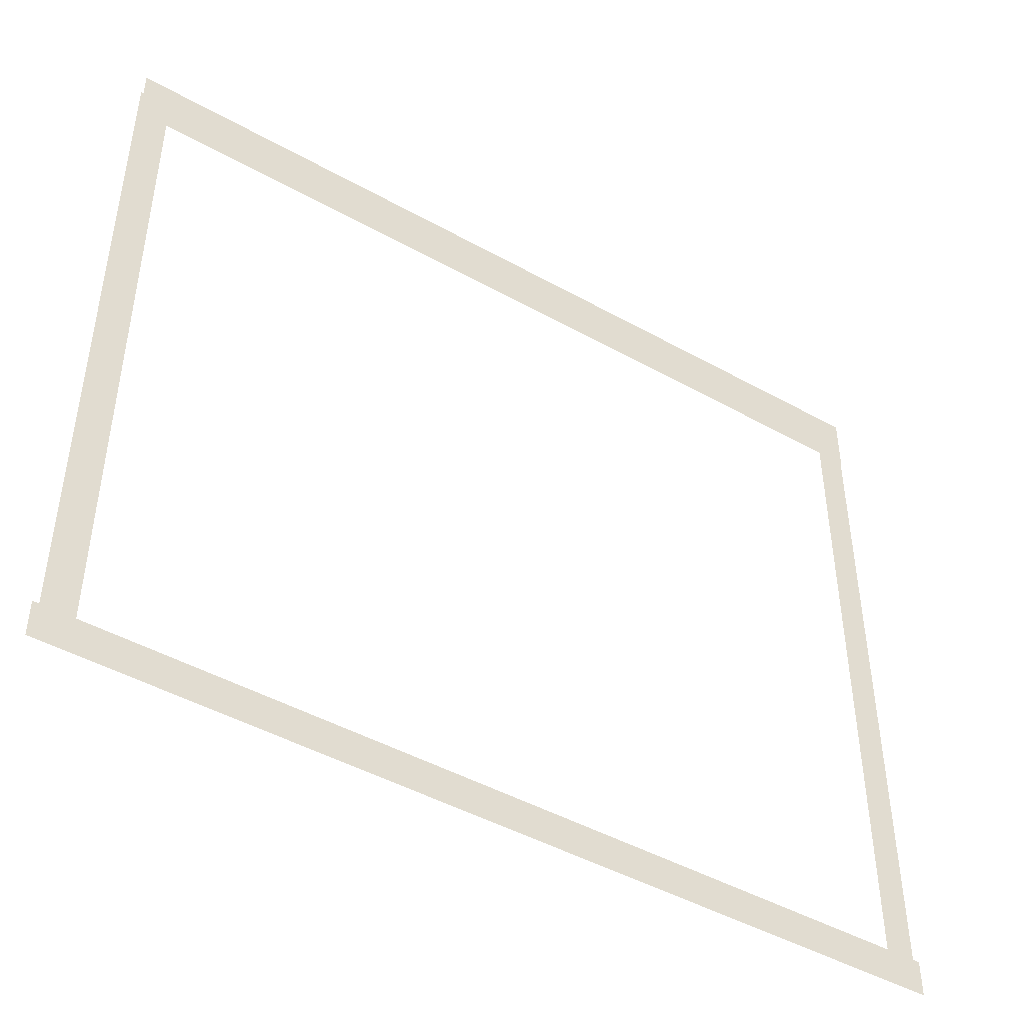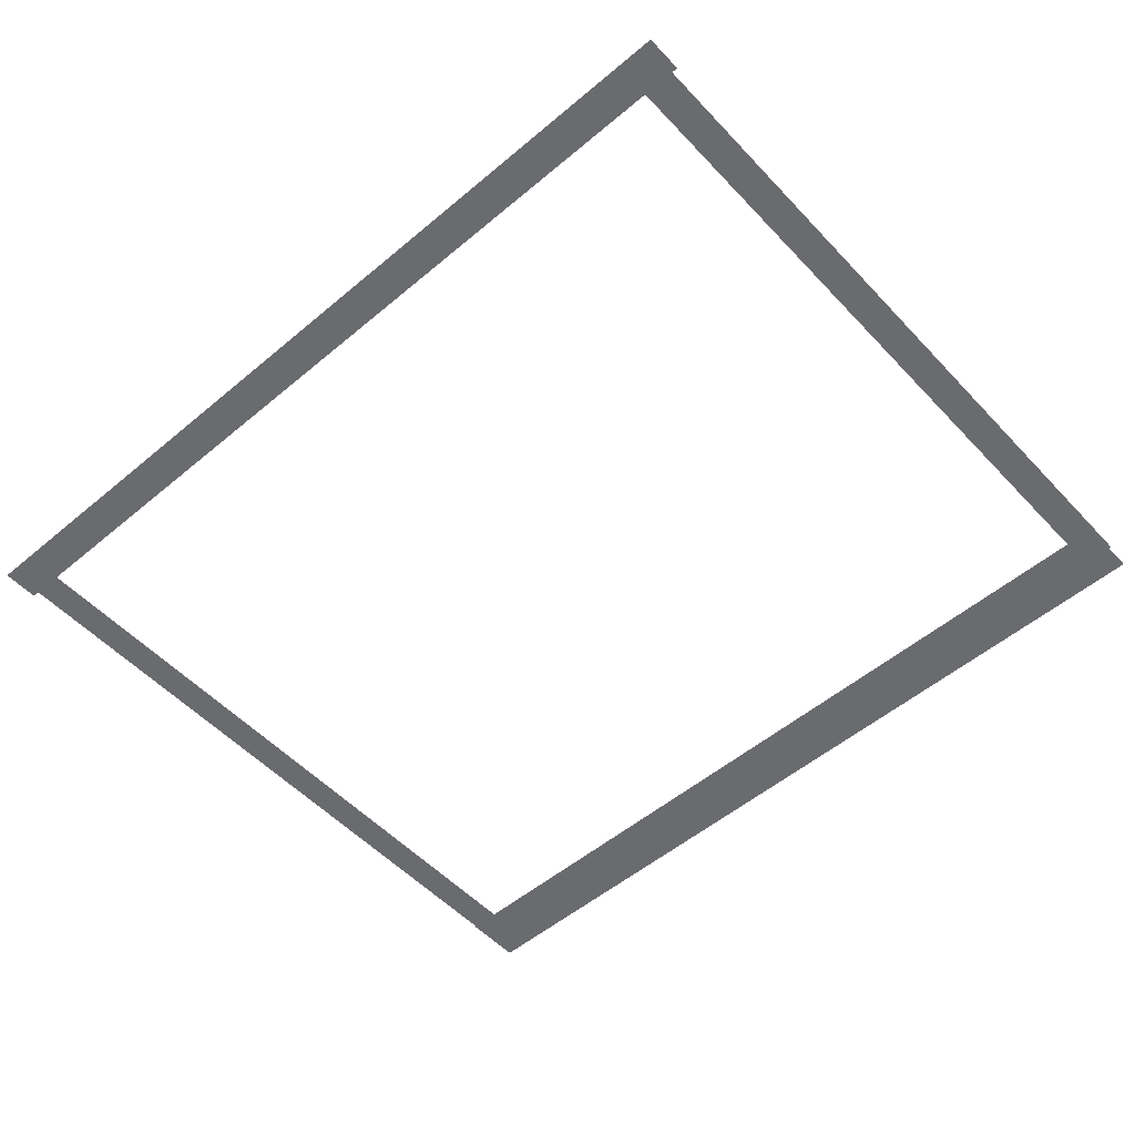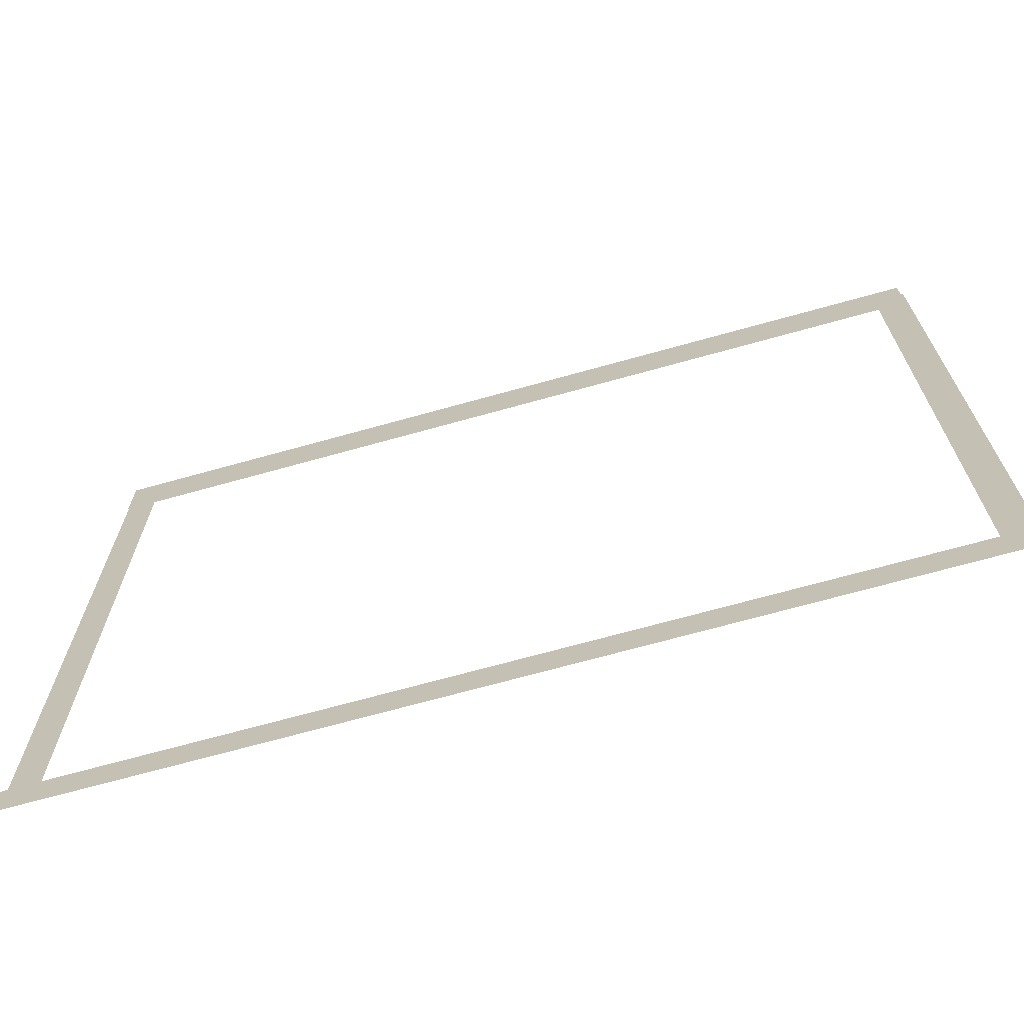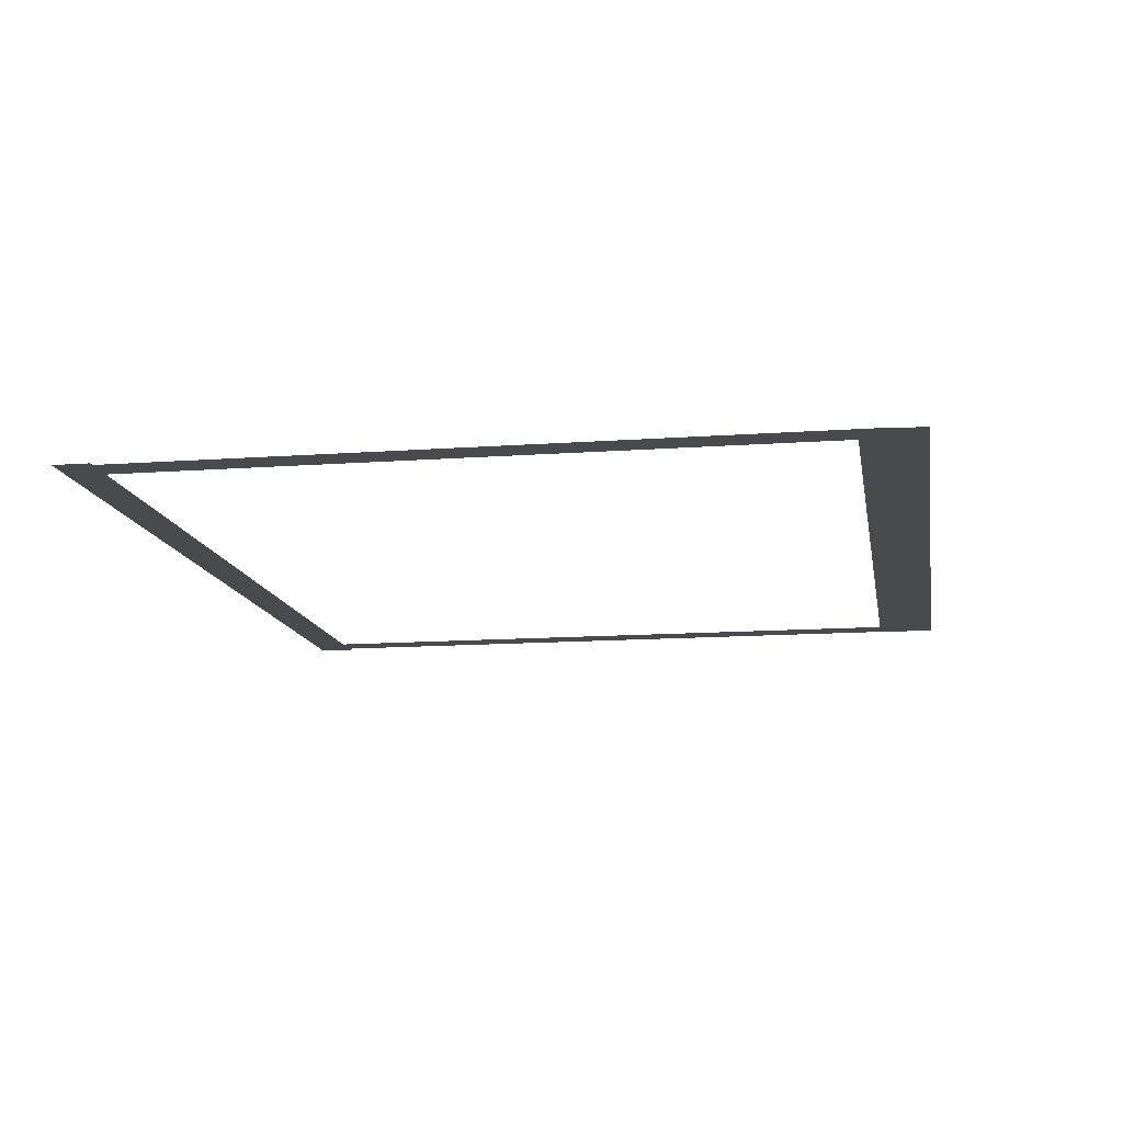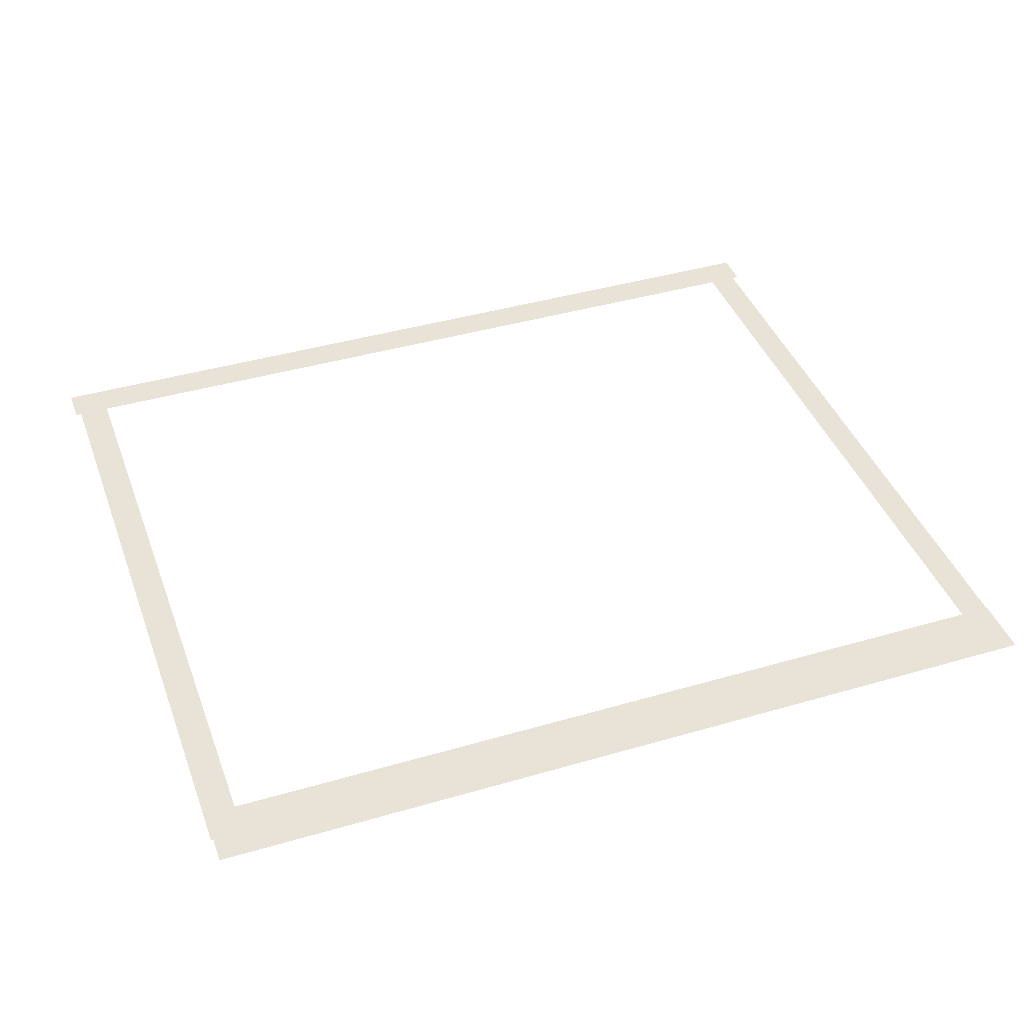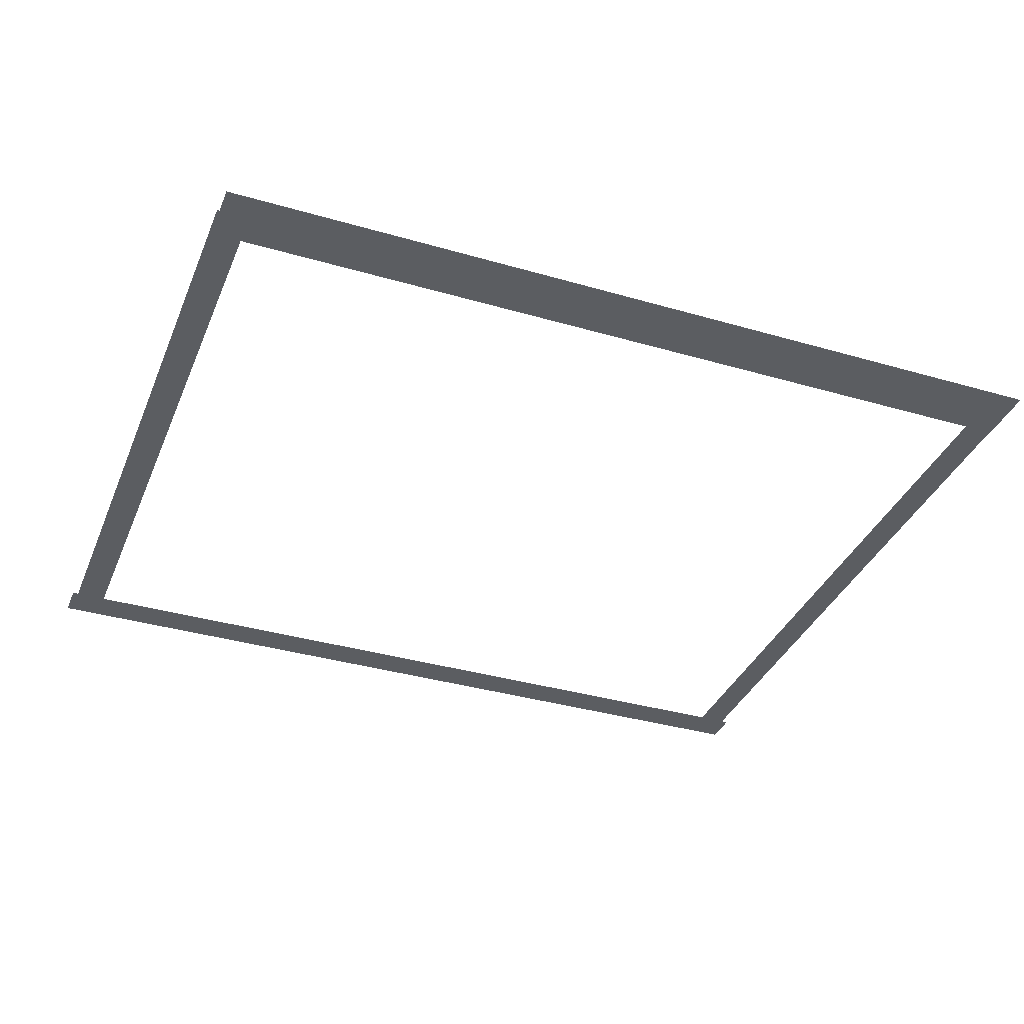
<metadata>
{"format":"obj","ext":"obj","renderer":"f3d","projection":"perspective","resolution":1024,"background":"white","views":[{"elev":-46.1,"azim":147.4,"up":"+Y"},{"elev":-53.3,"azim":41.9,"up":"+Z"},{"elev":-69.5,"azim":15.6,"up":"+Y"},{"elev":-13.2,"azim":99.5,"up":"+Z"},{"elev":41.4,"azim":160.5,"up":"+Z"},{"elev":-36.2,"azim":159.2,"up":"+Z"}]}
</metadata>
<code>
v -24.94 -12.52 0.002
v -24.93 -16.39 0.002
v -24.46 -16.39 0.002
v -24.46 -12.52 0.002
v -23.98 -16.39 0.002
v -23.98 -12.52 0.002
v -24.94 -8.654 0.002
v -24.94 -12.52 0.002
v -24.46 -12.52 0.002
v -24.46 -8.653 0.002
v -23.98 -12.52 0.002
v -23.99 -8.653 0.002
v -24.94 -4.786 0.002
v -24.94 -8.654 0.002
v -24.46 -8.653 0.002
v -24.46 -4.786 0.002
v -23.99 -8.653 0.002
v -23.99 -4.786 0.002
v -24.94 -0.9186 0.002
v -24.94 -4.786 0.002
v -24.46 -4.786 0.002
v -24.47 -0.9183 0.002
v -23.99 -4.786 0.002
v -23.99 -0.918 0.002
v -24.95 2.949 0.002
v -24.94 -0.9186 0.002
v -24.47 -0.9183 0.002
v -24.47 2.949 0.002
v -23.99 -0.918 0.002
v -23.99 2.949 0.002
v -24.95 6.816 0.002
v -24.95 2.949 0.002
v -24.47 2.949 0.002
v -24.47 6.817 0.002
v -23.99 2.949 0.002
v -23.99 6.817 0.002
v -24.95 6.816 0.002
v -24.47 6.817 0.002
v -23.99 6.817 0.002
v 3.114 3.502 0.002
v 3.112 6.817 0.002
v 2.604 6.817 0.002
v 2.606 3.502 0.002
v 2.096 6.816 0.002
v 2.098 3.501 0.002
v 3.116 0.187 0.002
v 3.114 3.502 0.002
v 2.606 3.502 0.002
v 2.608 0.1867 0.002
v 2.098 3.501 0.002
v 2.1 0.1864 0.002
v 3.118 -3.128 0.002
v 3.116 0.187 0.002
v 2.608 0.1867 0.002
v 2.61 -3.128 0.002
v 2.1 0.1864 0.002
v 2.102 -3.129 0.002
v 3.12 -6.443 0.002
v 3.118 -3.128 0.002
v 2.61 -3.128 0.002
v 2.612 -6.443 0.002
v 2.102 -3.129 0.002
v 2.104 -6.444 0.002
v 3.122 -9.758 0.002
v 3.12 -6.443 0.002
v 2.612 -6.443 0.002
v 2.614 -9.758 0.002
v 2.104 -6.444 0.002
v 2.106 -9.759 0.002
v 3.124 -13.07 0.002
v 3.122 -9.758 0.002
v 2.614 -9.758 0.002
v 2.616 -13.07 0.002
v 2.106 -9.759 0.002
v 2.108 -13.07 0.002
v 3.126 -16.39 0.002
v 3.124 -13.07 0.002
v 2.616 -13.07 0.002
v 2.618 -16.39 0.002
v 2.108 -13.07 0.002
v 2.11 -16.39 0.002
v 3.126 -16.39 0.002
v 2.618 -16.39 0.002
v 2.11 -16.39 0.002
v 0.5634 -16.97 0.001
v 1.912 -16.97 0.001
v 1.912 -16.39 0.001
v 0.5634 -16.39 0.001
v 1.912 -15.81 0.001
v 0.5634 -15.81 0.001
v -0.7852 -16.97 0.001
v 0.5634 -16.97 0.001
v 0.5634 -16.39 0.001
v -0.7852 -16.39 0.001
v 0.5634 -15.81 0.001
v -0.7852 -15.81 0.001
v -2.134 -16.97 0.001
v -0.7852 -16.97 0.001
v -0.7852 -16.39 0.001
v -2.134 -16.39 0.001
v -0.7852 -15.81 0.001
v -2.134 -15.81 0.001
v -3.482 -16.97 0.001
v -2.134 -16.97 0.001
v -2.134 -16.39 0.001
v -3.482 -16.39 0.001
v -2.134 -15.81 0.001
v -3.482 -15.81 0.001
v -4.831 -16.97 0.001
v -3.482 -16.97 0.001
v -3.482 -16.39 0.001
v -4.831 -16.39 0.001
v -3.482 -15.81 0.001
v -4.831 -15.81 0.001
v -6.179 -16.97 0.001
v -4.831 -16.97 0.001
v -4.831 -16.39 0.001
v -6.179 -16.39 0.001
v -4.831 -15.81 0.001
v -6.179 -15.81 0.001
v -7.528 -16.97 0.001
v -6.179 -16.97 0.001
v -6.179 -16.39 0.001
v -7.528 -16.39 0.001
v -6.179 -15.81 0.001
v -7.528 -15.81 0.001
v -8.876 -16.97 0.001
v -7.528 -16.97 0.001
v -7.528 -16.39 0.001
v -8.876 -16.39 0.001
v -7.528 -15.81 0.001
v -8.876 -15.81 0.001
v -10.23 -16.97 0.001
v -8.876 -16.97 0.001
v -8.876 -16.39 0.001
v -10.23 -16.39 0.001
v -8.876 -15.81 0.001
v -10.23 -15.81 0.001
v -11.57 -16.97 0.001
v -10.23 -16.97 0.001
v -10.23 -16.39 0.001
v -11.57 -16.39 0.001
v -10.23 -15.81 0.001
v -11.57 -15.81 0.001
v -12.92 -16.97 0.001
v -11.57 -16.97 0.001
v -11.57 -16.39 0.001
v -12.92 -16.39 0.001
v -11.57 -15.81 0.001
v -12.92 -15.81 0.001
v -14.27 -16.97 0.001
v -12.92 -16.97 0.001
v -12.92 -16.39 0.001
v -14.27 -16.39 0.001
v -12.92 -15.81 0.001
v -14.27 -15.81 0.001
v -15.62 -16.97 0.001
v -14.27 -16.97 0.001
v -14.27 -16.39 0.001
v -15.62 -16.39 0.001
v -14.27 -15.81 0.001
v -15.62 -15.81 0.001
v -16.97 -16.97 0.001
v -15.62 -16.97 0.001
v -15.62 -16.39 0.001
v -16.97 -16.39 0.001
v -15.62 -15.81 0.001
v -16.97 -15.81 0.001
v -18.32 -16.97 0.001
v -16.97 -16.97 0.001
v -16.97 -16.39 0.001
v -18.32 -16.39 0.001
v -16.97 -15.81 0.001
v -18.32 -15.81 0.001
v -19.66 -16.97 0.001
v -18.32 -16.97 0.001
v -18.32 -16.39 0.001
v -19.66 -16.39 0.001
v -18.32 -15.81 0.001
v -19.66 -15.81 0.001
v -21.01 -16.97 0.001
v -19.66 -16.97 0.001
v -19.66 -16.39 0.001
v -21.01 -16.39 0.001
v -19.66 -15.81 0.001
v -21.01 -15.81 0.001
v -22.36 -16.97 0.001
v -21.01 -16.97 0.001
v -21.01 -16.39 0.001
v -22.36 -16.39 0.001
v -21.01 -15.81 0.001
v -22.36 -15.81 0.001
v -23.71 -16.97 0.001
v -22.36 -16.97 0.001
v -22.36 -16.39 0.001
v -23.71 -16.39 0.001
v -22.36 -15.81 0.001
v -23.71 -15.81 0.001
v 1.912 -16.97 0.001
v 3.318 -16.97 0.001
v 3.318 -16.39 0.001
v 1.912 -16.39 0.001
v 3.318 -15.81 0.001
v 1.912 -15.81 0.001
v -24.46 -16.97 0.001
v -23.71 -16.97 0.001
v -23.71 -16.39 0.001
v -24.46 -16.39 0.001
v -23.71 -15.81 0.001
v -24.46 -15.81 0.001
v -25.16 -16.97 0.001
v -25.16 -16.39 0.001
v -25.16 -15.81 0.001
v -21.07 7.689 0
v -23.96 7.689 0
v -23.96 6.72 0
v -21.07 6.72 0
v -23.96 5.751 0
v -21.07 5.751 0
v -18.18 7.689 0
v -21.07 7.689 0
v -21.07 6.72 0
v -18.18 6.72 0
v -21.07 5.751 0
v -18.18 5.751 0
v -15.29 7.689 0
v -18.18 7.689 0
v -18.18 6.72 0
v -15.29 6.72 0
v -18.18 5.751 0
v -15.29 5.751 0
v -12.4 7.689 0
v -15.29 7.689 0
v -15.29 6.72 0
v -12.4 6.72 0
v -15.29 5.751 0
v -12.4 5.751 0
v -9.51 7.689 0
v -12.4 7.689 0
v -12.4 6.72 0
v -9.51 6.72 0
v -12.4 5.751 0
v -9.51 5.751 0
v -6.62 7.689 0
v -9.51 7.689 0
v -9.51 6.72 0
v -6.62 6.72 0
v -9.51 5.751 0
v -6.62 5.751 0
v -3.729 7.689 0
v -6.62 7.689 0
v -6.62 6.72 0
v -3.729 6.72 0
v -6.62 5.751 0
v -3.729 5.751 0
v -0.8381 7.689 0
v -3.729 7.689 0
v -3.729 6.72 0
v -0.8381 6.72 0
v -3.729 5.751 0
v -0.8381 5.751 0
v 2.053 7.689 0
v -0.8381 7.689 0
v -0.8381 6.72 0
v 2.053 6.72 0
v -0.8381 5.751 0
v 2.053 5.751 0
v -23.96 7.689 0
v -24.98 7.689 0
v -24.98 6.72 0
v -23.96 6.72 0
v -24.98 5.751 0
v -23.96 5.751 0
v 2.604 7.689 0
v 2.053 7.689 0
v 2.053 6.72 0
v 2.604 6.72 0
v 2.053 5.751 0
v 2.604 5.751 0
v 3.037 7.689 0
v 3.037 6.72 0
v 3.037 5.751 0
g Terrain_(1)_1671_5
f 1 3 2
f 4 3 1
f 4 5 3
f 6 5 4
f 7 9 8
f 10 9 7
f 10 11 9
f 12 11 10
f 13 15 14
f 16 15 13
f 16 17 15
f 18 17 16
f 19 21 20
f 22 21 19
f 22 23 21
f 24 23 22
f 25 27 26
f 28 27 25
f 28 29 27
f 30 29 28
f 31 33 32
f 34 33 31
f 34 35 33
f 36 35 34
f 37 34 31
f 38 34 37
f 38 36 34
f 39 36 38
f 40 42 41
f 43 42 40
f 43 44 42
f 45 44 43
f 46 48 47
f 49 48 46
f 49 50 48
f 51 50 49
f 52 54 53
f 55 54 52
f 55 56 54
f 57 56 55
f 58 60 59
f 61 60 58
f 61 62 60
f 63 62 61
f 64 66 65
f 67 66 64
f 67 68 66
f 69 68 67
f 70 72 71
f 73 72 70
f 73 74 72
f 75 74 73
f 76 78 77
f 79 78 76
f 79 80 78
f 81 80 79
f 82 79 76
f 83 79 82
f 83 81 79
f 84 81 83
f 85 87 86
f 88 87 85
f 88 89 87
f 90 89 88
f 91 93 92
f 94 93 91
f 94 95 93
f 96 95 94
f 97 99 98
f 100 99 97
f 100 101 99
f 102 101 100
f 103 105 104
f 106 105 103
f 106 107 105
f 108 107 106
f 109 111 110
f 112 111 109
f 112 113 111
f 114 113 112
f 115 117 116
f 118 117 115
f 118 119 117
f 120 119 118
f 121 123 122
f 124 123 121
f 124 125 123
f 126 125 124
f 127 129 128
f 130 129 127
f 130 131 129
f 132 131 130
f 133 135 134
f 136 135 133
f 136 137 135
f 138 137 136
f 139 141 140
f 142 141 139
f 142 143 141
f 144 143 142
f 145 147 146
f 148 147 145
f 148 149 147
f 150 149 148
f 151 153 152
f 154 153 151
f 154 155 153
f 156 155 154
f 157 159 158
f 160 159 157
f 160 161 159
f 162 161 160
f 163 165 164
f 166 165 163
f 166 167 165
f 168 167 166
f 169 171 170
f 172 171 169
f 172 173 171
f 174 173 172
f 175 177 176
f 178 177 175
f 178 179 177
f 180 179 178
f 181 183 182
f 184 183 181
f 184 185 183
f 186 185 184
f 187 189 188
f 190 189 187
f 190 191 189
f 192 191 190
f 193 195 194
f 196 195 193
f 196 197 195
f 198 197 196
f 199 201 200
f 202 201 199
f 202 203 201
f 204 203 202
f 205 207 206
f 208 207 205
f 208 209 207
f 210 209 208
f 211 208 205
f 212 208 211
f 212 210 208
f 213 210 212
f 214 216 215
f 217 216 214
f 217 218 216
f 219 218 217
f 220 222 221
f 223 222 220
f 223 224 222
f 225 224 223
f 226 228 227
f 229 228 226
f 229 230 228
f 231 230 229
f 232 234 233
f 235 234 232
f 235 236 234
f 237 236 235
f 238 240 239
f 241 240 238
f 241 242 240
f 243 242 241
f 244 246 245
f 247 246 244
f 247 248 246
f 249 248 247
f 250 252 251
f 253 252 250
f 253 254 252
f 255 254 253
f 256 258 257
f 259 258 256
f 259 260 258
f 261 260 259
f 262 264 263
f 265 264 262
f 265 266 264
f 267 266 265
f 268 270 269
f 271 270 268
f 271 272 270
f 273 272 271
f 274 276 275
f 277 276 274
f 277 278 276
f 279 278 277
f 280 277 274
f 281 277 280
f 281 279 277
f 282 279 281

</code>
